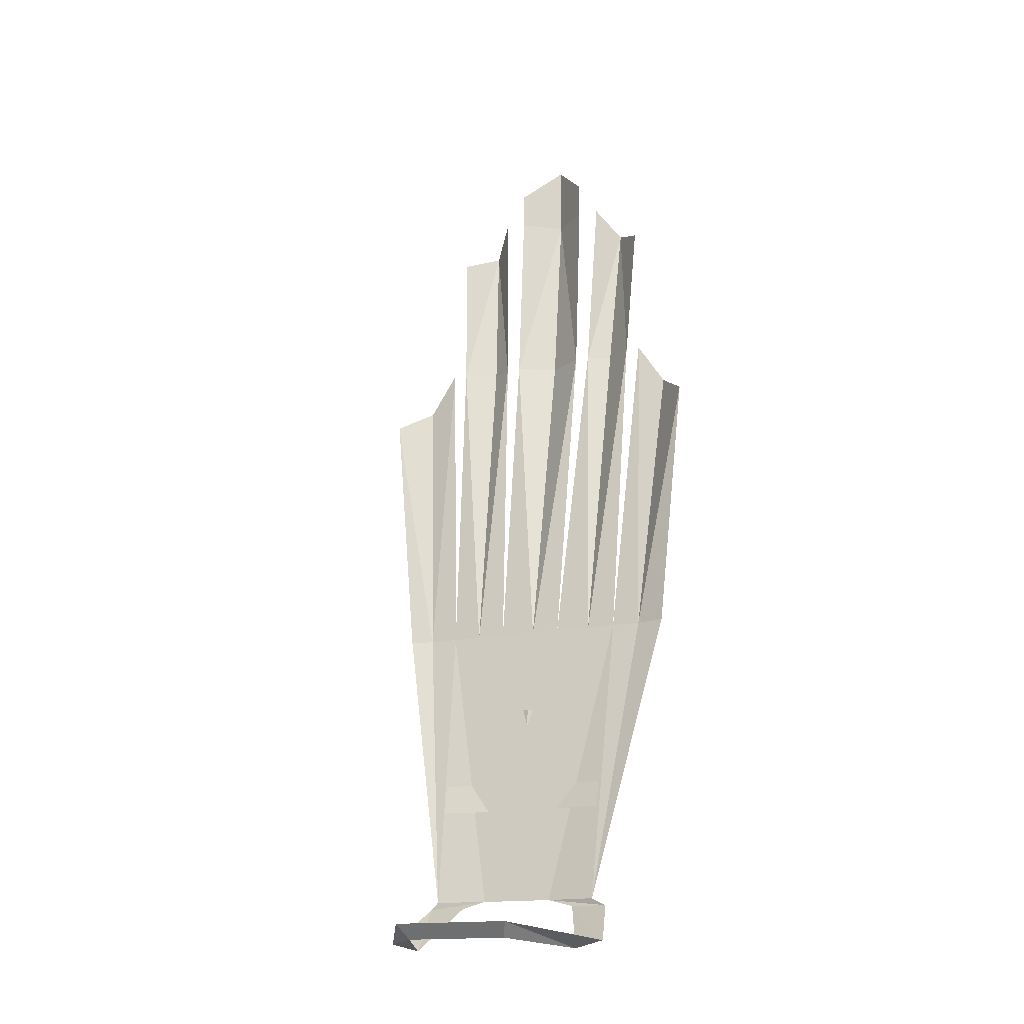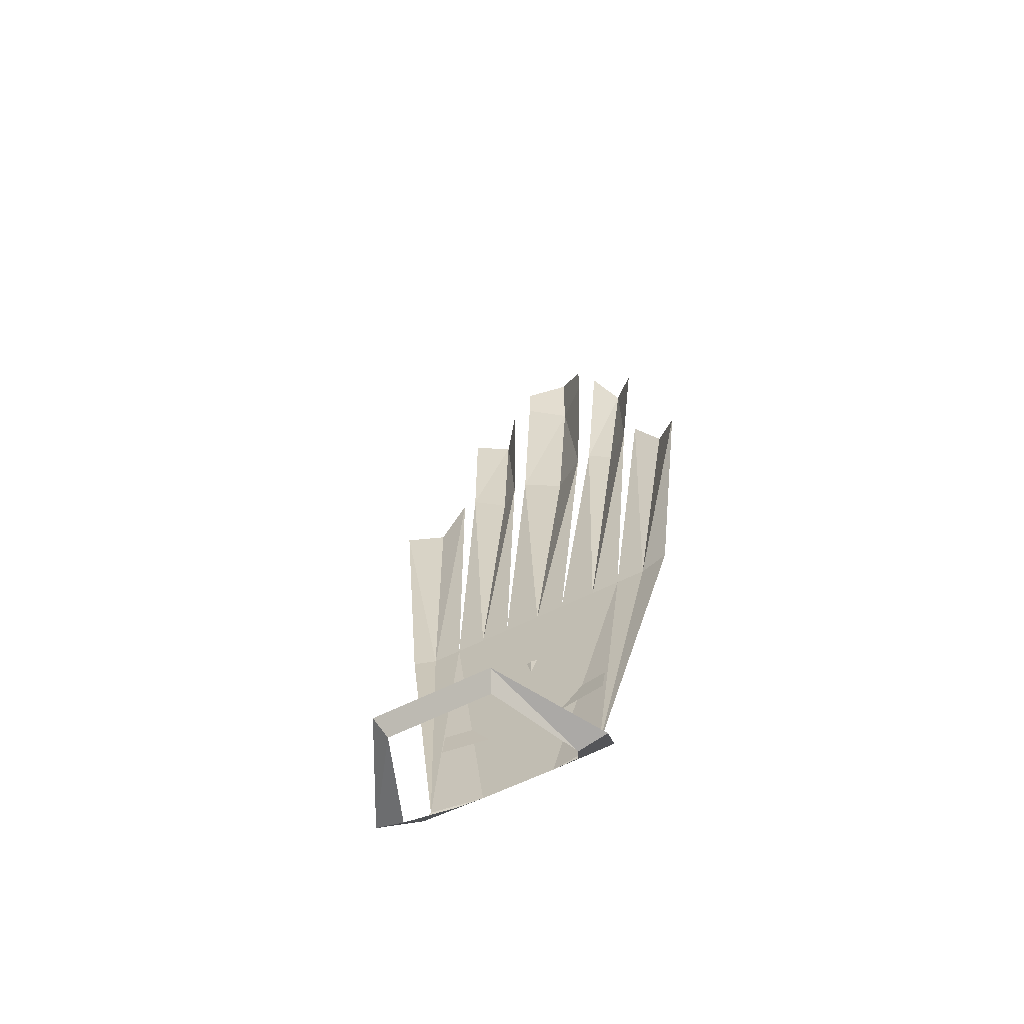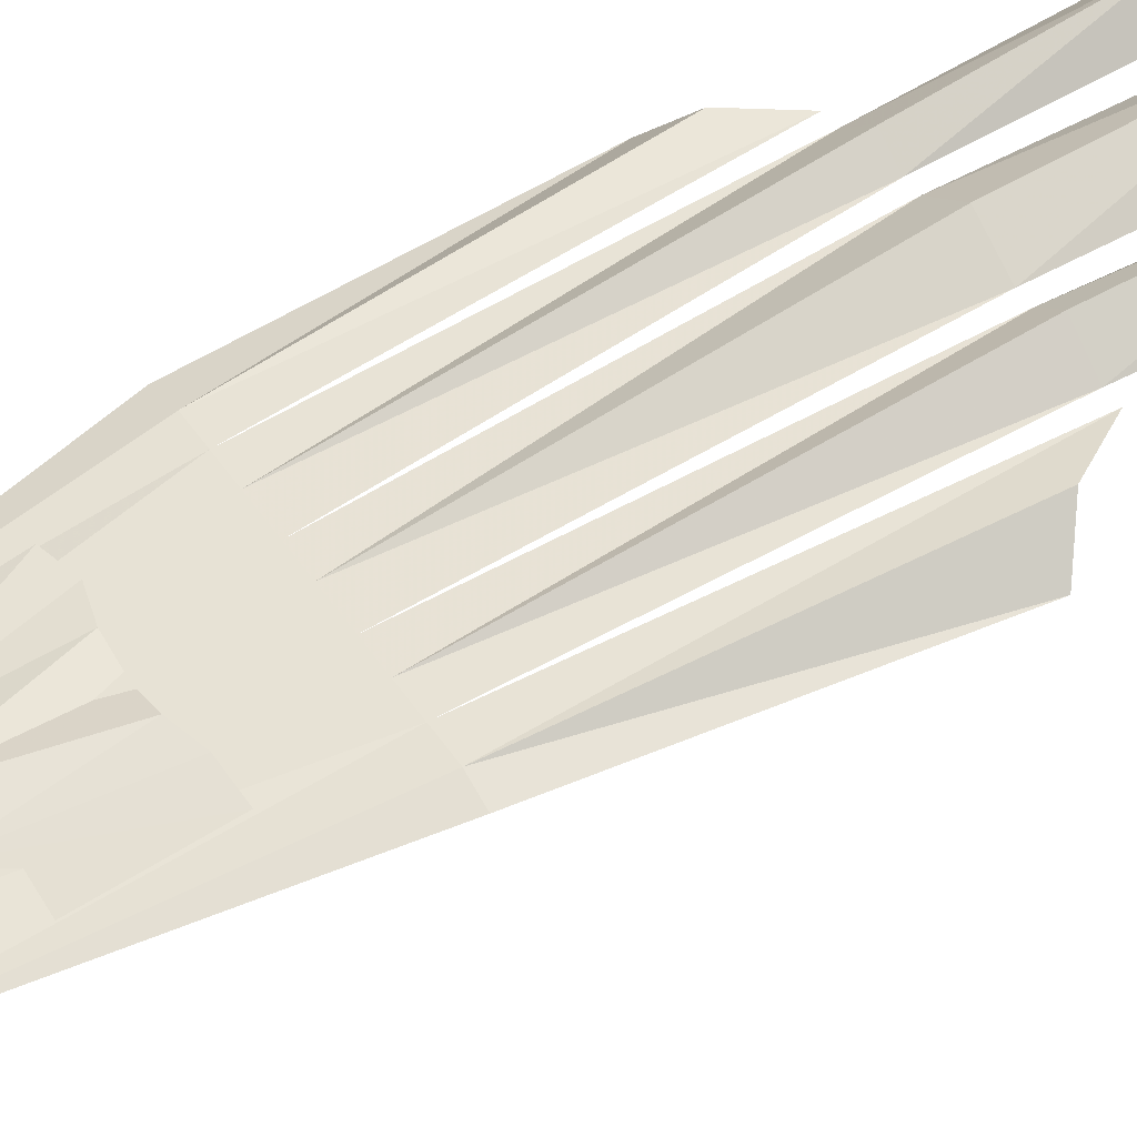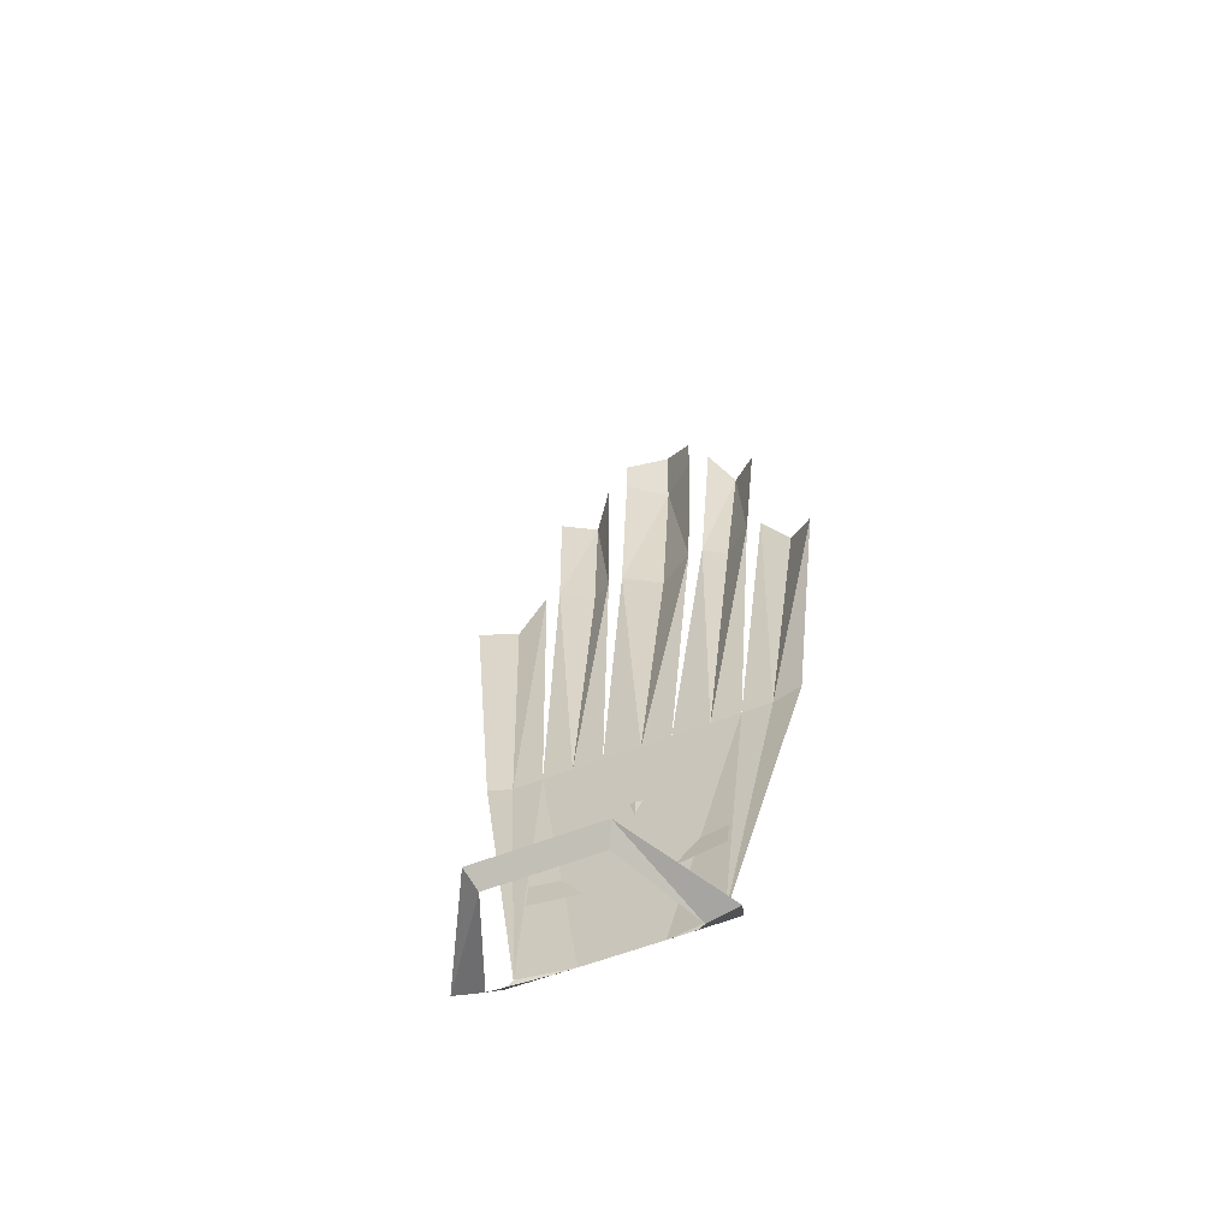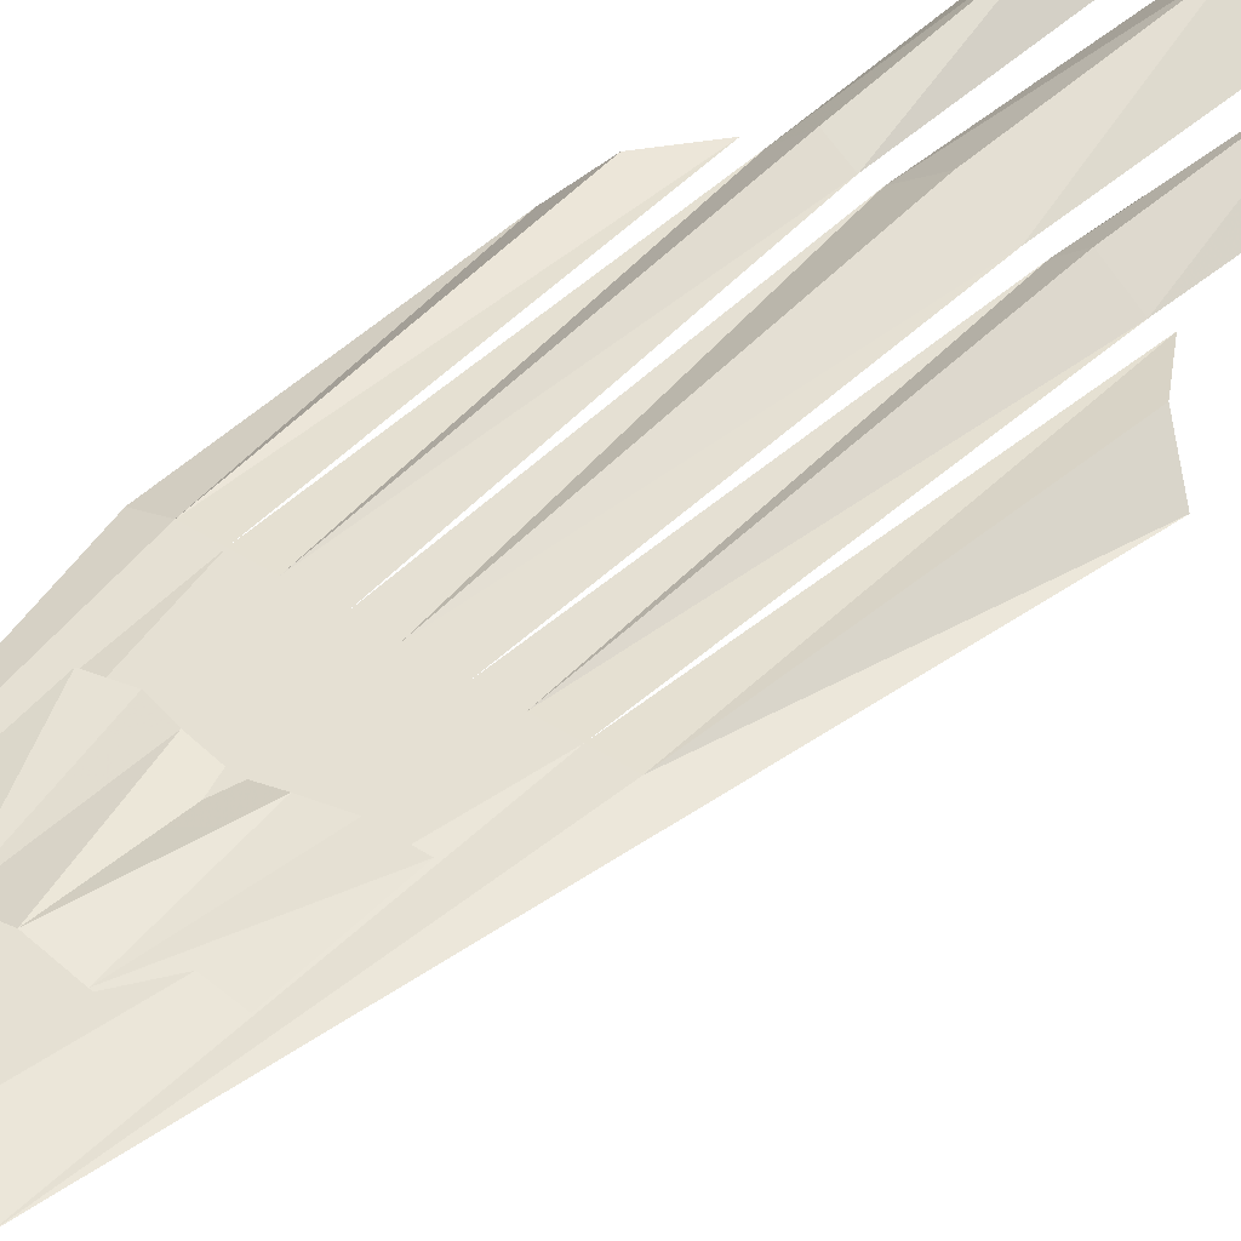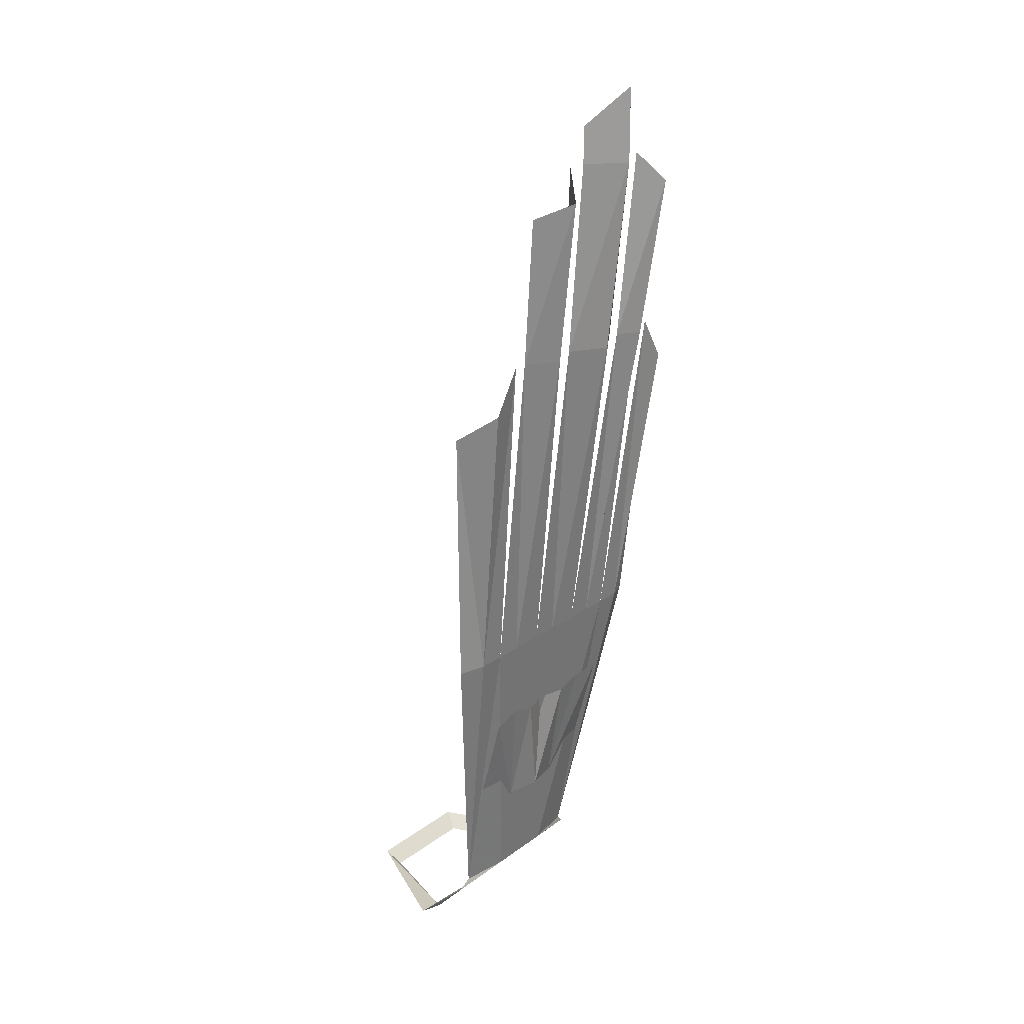
<metadata>
{"format":"obj","ext":"obj","renderer":"f3d","projection":"perspective","resolution":1024,"background":"white","views":[{"elev":-15.7,"azim":-155.1,"up":"+Y"},{"elev":-54.8,"azim":-150.9,"up":"+Y"},{"elev":44.4,"azim":59.1,"up":"+Z"},{"elev":-53.3,"azim":-156.4,"up":"+Y"},{"elev":35.3,"azim":42.3,"up":"+Z"},{"elev":20.1,"azim":-53.5,"up":"+Y"}]}
</metadata>
<code>
v 0.05469 -1.281 -0.0625
v -0.05469 -1.281 -0.0625
v -0.0625 -1.266 -0.07812
v 0.0625 -1.266 -0.07812
v 0.125 -1.281 0.03125
v 0.09375 -1.289 0.03125
v 0.1016 -1.242 0.07812
v 0.0625 -1.242 0.07812
v 0.03906 -1.234 0.08594
v 0.09375 -1.234 0.07812
v 0.1016 -0.9219 0.1328
v 0.07031 -0.9219 0.1328
v 0.03906 -0.9219 0.1328
v 0 -1.234 0.08594
v 0.1328 -0.9219 0.1328
v 0.125 -0.5703 0.1719
v 0.1562 -0.6172 0.1719
v 0.1875 -0.6406 0.1406
v 0.1562 -0.9219 0.125
v -0.09375 -1.289 0.03125
v -0.125 -1.281 0.03125
v -0.07031 -1.242 0.07812
v -0.1094 -1.242 0.07812
v -0.03906 -1.234 0.08594
v -0.09375 -1.234 0.07812
v -0.1016 -0.9219 0.1328
v -0.1328 -0.9219 0.1328
v -0.07031 -0.9219 0.1328
v -0.1094 -0.5703 0.1719
v -0.07812 -0.5703 0.1953
v -0.08594 -0.3984 0.2188
v -0.1172 -0.4141 0.1875
v -0.05469 -0.5703 0.1797
v -0.0625 -0.3672 0.1953
v -0.03125 -0.9219 0.1328
v 0 -0.9219 0.1328
v -0.03906 -0.5703 0.1797
v 0.03906 -0.5703 0.1797
v 0 -0.5703 0.2031
v 0.1094 -0.5703 0.1719
v 0.07812 -0.5703 0.1953
v 0.05469 -0.5703 0.1797
v -0.1875 -0.6406 0.1406
v -0.1641 -0.9219 0.125
v -0.1562 -0.6172 0.1719
v -0.125 -0.5703 0.1719
v 0 -0.3672 0.2266
v -0.03906 -0.3672 0.1953
v 0.03906 -0.3672 0.1953
v 0.03906 -0.3281 0.1953
v 0 -0.2891 0.2266
v -0.03906 -0.3281 0.1953
v 0.1172 -0.4141 0.1875
v 0.08594 -0.3984 0.2188
v 0.0625 -0.3672 0.1953
v 0.1016 -1.008 0.125
v 0.03906 -1.133 0.1016
v 0.09375 -1.133 0.09375
v 0.0625 -1.008 0.125
v 0.03125 -1.016 0.125
v 0 -1.133 0.1094
v 0 -1.016 0.1172
v -0.03125 -1.016 0.125
v -0.03906 -1.133 0.1016
v -0.0625 -1.008 0.125
v -0.09375 -1.016 0.125
v -0.09375 -1.133 0.09375
f 1 2 3
f 1 3 4
f 1 4 5
f 1 5 6
f 6 5 7
f 6 7 8
f 8 7 9
f 9 7 10
f 9 14 13
f 9 13 12
f 9 12 11
f 9 11 10
f 10 11 15
f 11 16 15
f 15 16 17
f 17 18 15
f 15 18 19
f 19 10 15
f 20 21 3
f 20 3 2
f 21 20 22
f 21 22 23
f 23 22 24
f 23 24 25
f 25 27 26
f 25 26 24
f 24 26 28
f 26 29 28
f 28 29 30
f 29 32 31
f 29 31 30
f 30 31 33
f 31 34 33
f 28 30 33
f 28 33 35
f 28 35 24
f 35 37 36
f 35 36 14
f 35 14 24
f 36 37 39
f 36 39 38
f 36 38 13
f 36 13 14
f 12 13 42
f 12 42 41
f 12 41 40
f 12 40 11
f 43 45 27
f 43 27 44
f 44 27 25
f 27 45 46
f 27 46 26
f 37 48 47
f 37 47 39
f 47 48 52
f 47 52 51
f 47 51 50
f 47 50 49
f 47 49 38
f 47 38 39
f 53 40 54
f 54 40 41
f 41 42 54
f 54 42 55
f 9 10 11
f 9 11 12
f 9 12 13
f 9 13 14
f 10 15 11
f 11 15 16
f 15 19 18
f 19 15 10
f 25 24 26
f 25 26 27
f 24 28 26
f 26 28 29
f 28 35 33
f 28 24 35
f 35 24 14
f 35 14 36
f 35 36 37
f 36 13 38
f 36 14 13
f 12 11 40
f 12 42 13
f 43 44 27
f 44 25 27
f 27 26 46
f 15 17 16
f 17 15 18
f 28 30 29
f 29 30 31
f 29 31 32
f 30 33 31
f 31 33 34
f 28 33 30
f 36 38 39
f 36 39 37
f 12 40 41
f 12 41 42
f 43 27 45
f 27 46 45
f 37 47 48
f 37 39 47
f 47 39 38
f 47 38 49
f 47 49 50
f 47 50 51
f 47 51 52
f 47 52 48
f 53 54 40
f 54 41 40
f 41 54 42
f 54 55 42
f 56 57 58
f 57 56 59
f 57 59 60
f 57 60 61
f 61 60 62
f 61 62 63
f 61 63 64
f 64 63 65
f 64 65 66
f 64 66 67

</code>
